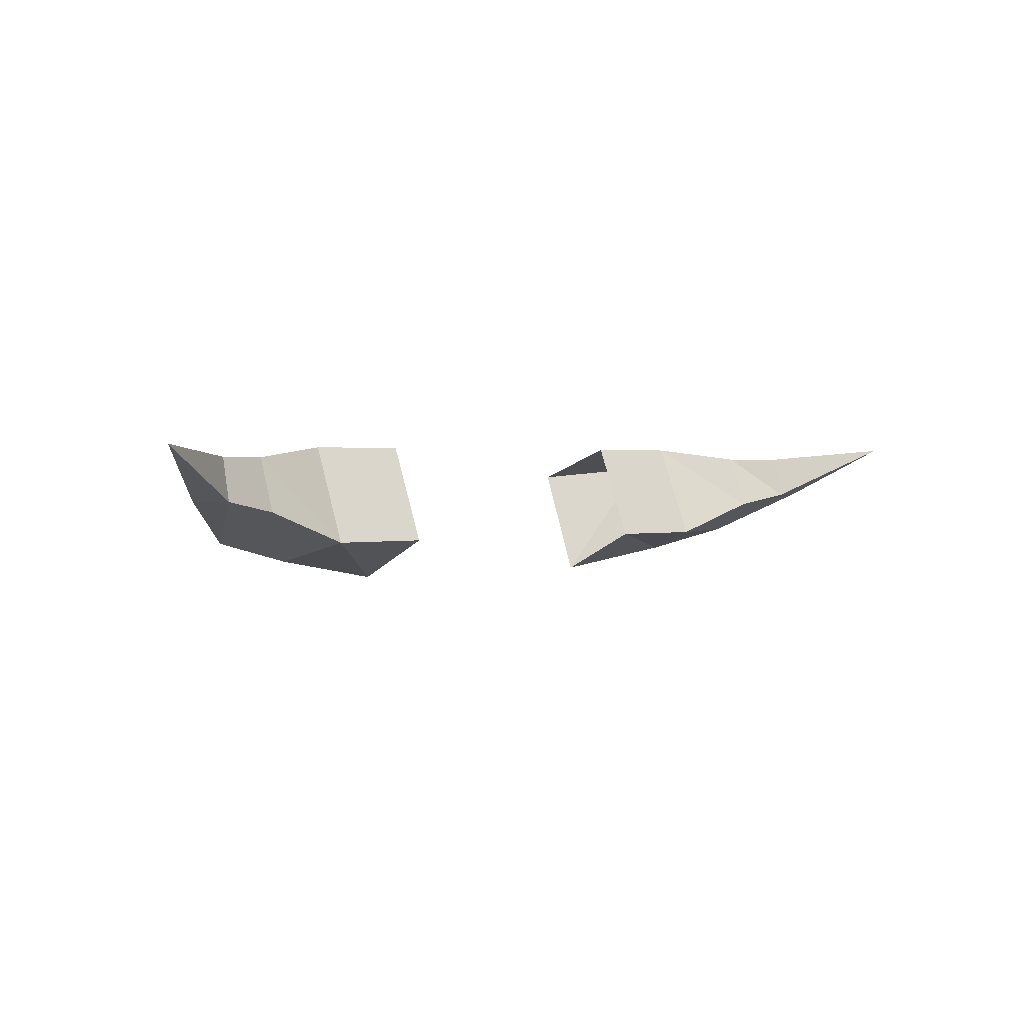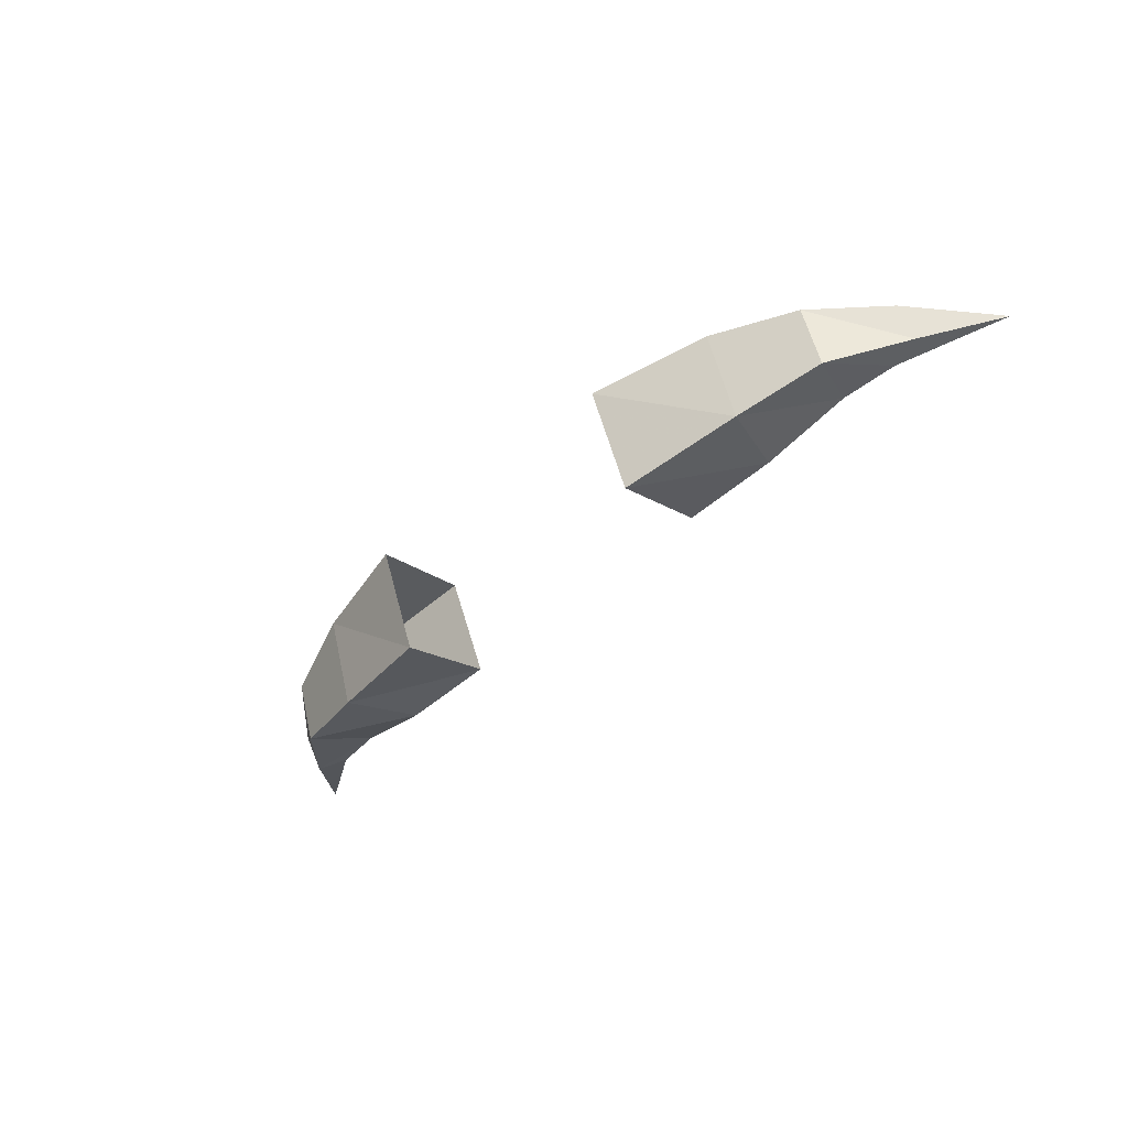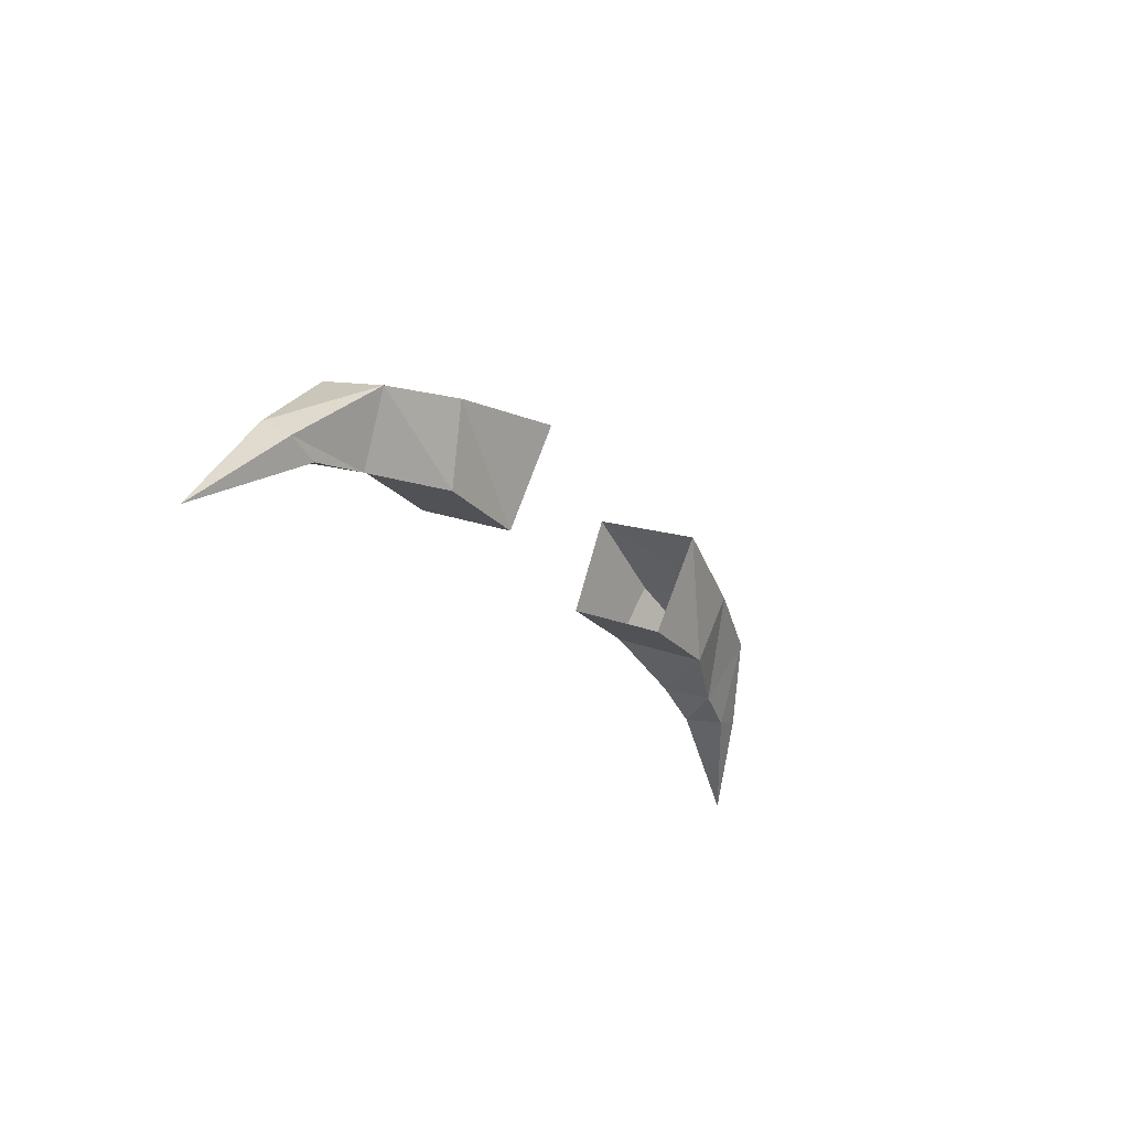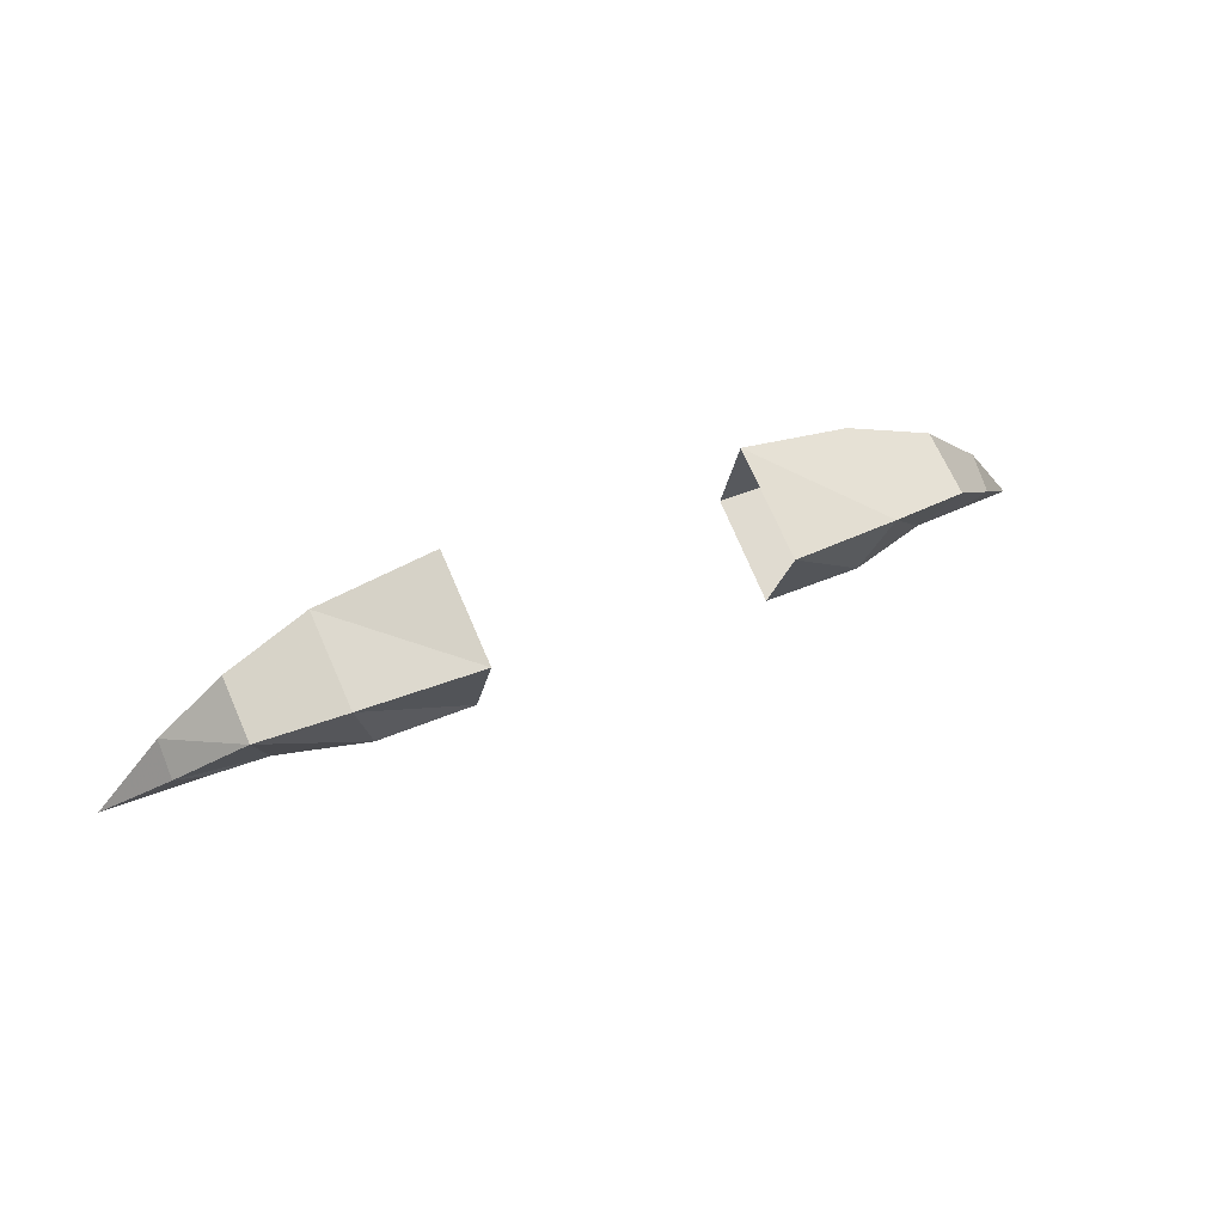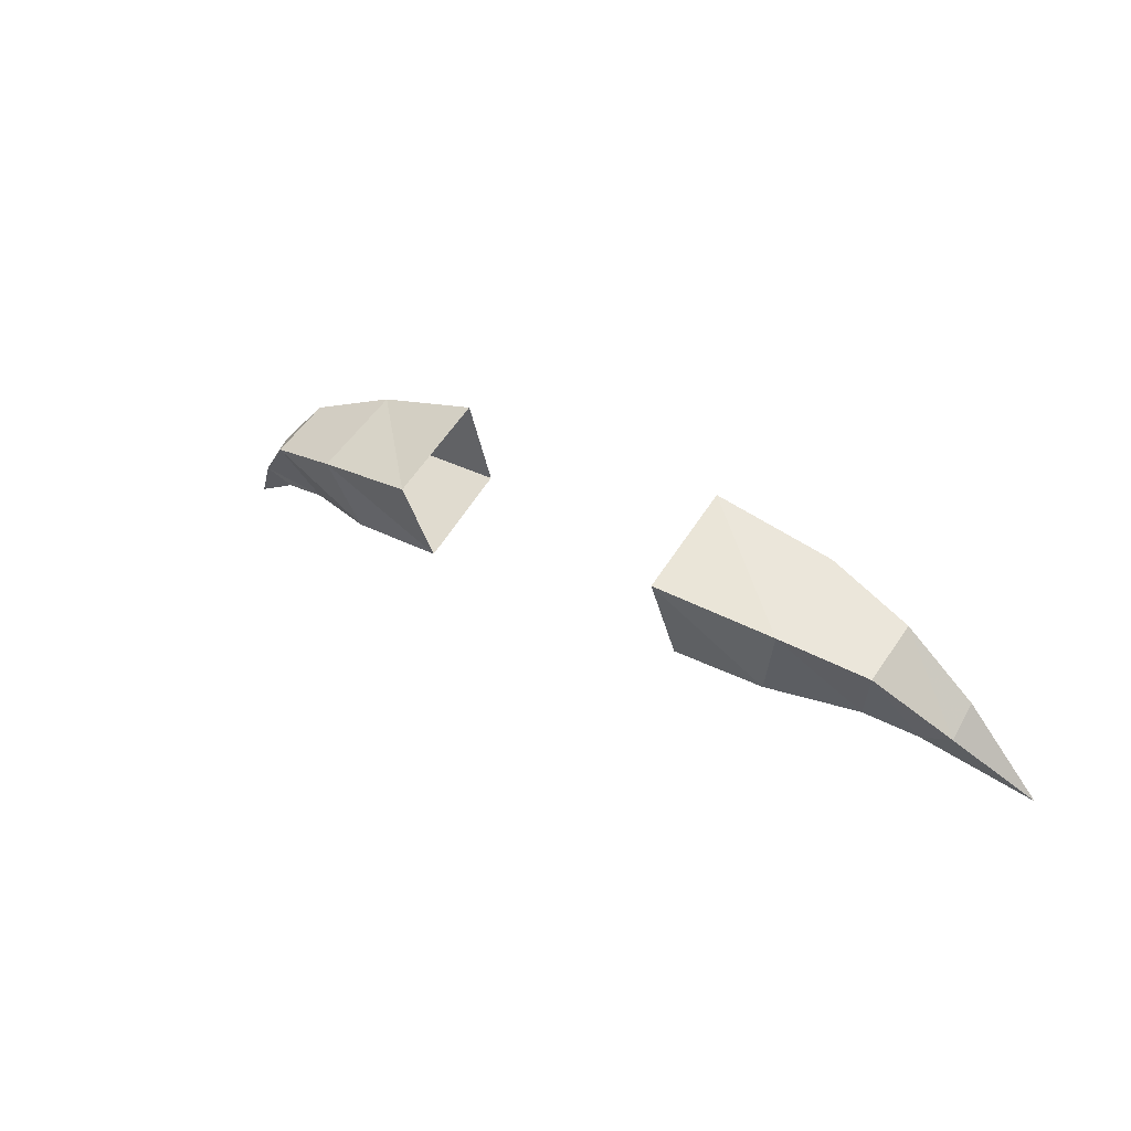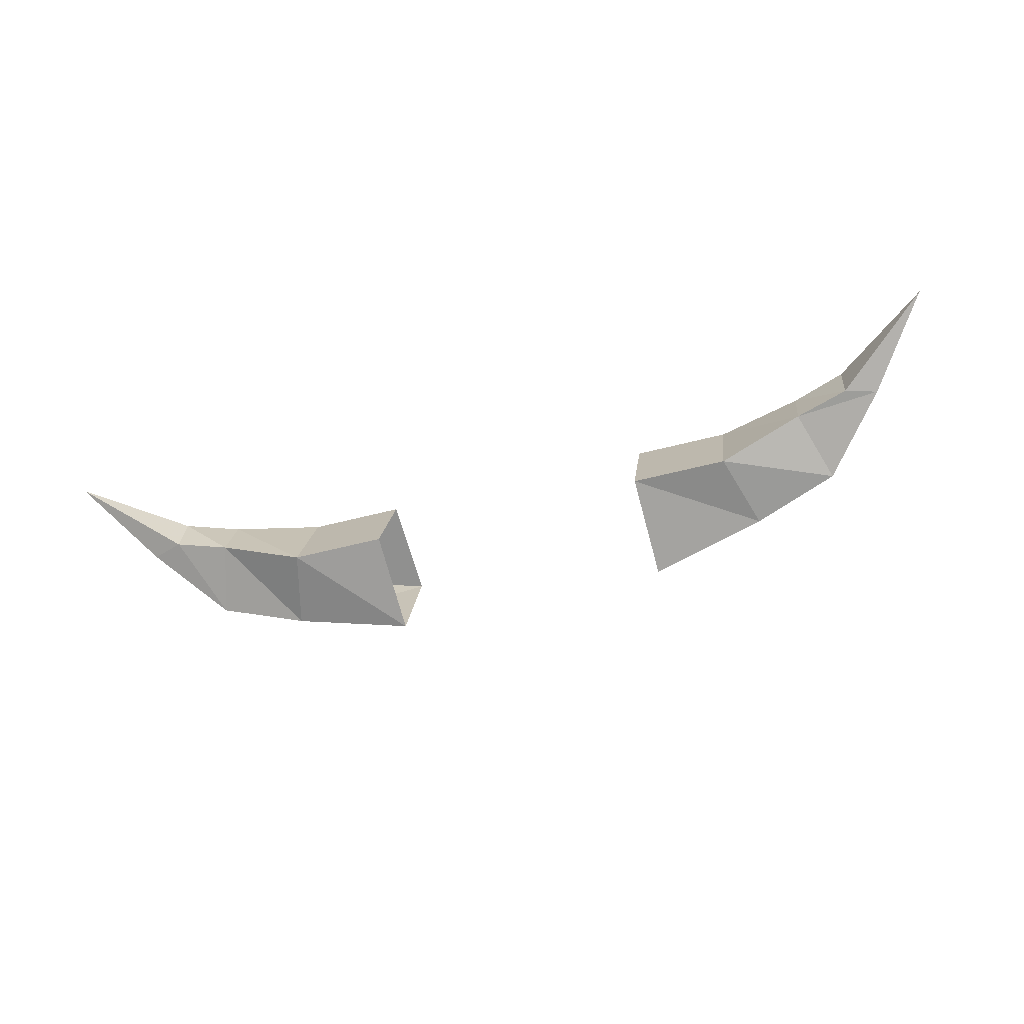
<metadata>
{"format":"obj","ext":"obj","renderer":"f3d","projection":"perspective","resolution":1024,"background":"white","views":[{"elev":1.4,"azim":141.5,"up":"+Y"},{"elev":-49.9,"azim":43.7,"up":"+Y"},{"elev":-23.4,"azim":-60.0,"up":"+Z"},{"elev":48.2,"azim":-25.3,"up":"+Z"},{"elev":33.0,"azim":35.7,"up":"+Z"},{"elev":-48.7,"azim":-163.3,"up":"+Y"}]}
</metadata>
<code>
v 0.1875 -0.9609 -0.6953
v 0.1875 -1.031 -0.7266
v 0.1172 -1.031 -0.7266
v 0.1172 -0.9609 -0.6953
v 0.2031 -0.9766 -0.6484
v 0.2656 -0.9844 -0.6719
v 0.25 -0.9688 -0.7188
v 0.25 -1.008 -0.7344
v 0.2031 -1.047 -0.6719
v 0.1172 -1.062 -0.6562
v 0.1172 -0.9844 -0.625
v 0.2656 -1.031 -0.6875
v 0.2891 -1 -0.7422
v 0.3125 -1 -0.7344
v 0.3125 -0.9766 -0.7188
v 0.2891 -0.9688 -0.7344
v 0.3594 -0.9609 -0.7891
v -0.09375 -0.9609 -0.6953
v -0.09375 -1.031 -0.7266
v -0.1641 -1.031 -0.7266
v -0.1641 -0.9609 -0.6953
v -0.09375 -0.9844 -0.625
v -0.1797 -0.9766 -0.6484
v -0.09375 -1.062 -0.6562
v -0.1797 -1.047 -0.6719
v -0.2422 -1.031 -0.6875
v -0.2266 -1.008 -0.7344
v -0.2266 -0.9688 -0.7188
v -0.2422 -0.9844 -0.6719
v -0.2891 -0.9766 -0.7188
v -0.2891 -1 -0.7344
v -0.2656 -1 -0.7422
v -0.2656 -0.9688 -0.7344
v -0.3359 -0.9609 -0.7891
f 1 2 3
f 1 3 4
f 1 4 5
f 2 9 10
f 2 10 3
f 9 5 11
f 9 11 10
f 5 4 11
f 18 19 20
f 18 20 21
f 18 21 22
f 22 21 23
f 22 23 24
f 24 23 25
f 24 25 19
f 19 25 20
f 1 5 6
f 1 6 7
f 1 7 2
f 2 7 8
f 2 8 9
f 12 6 5
f 12 5 9
f 12 9 8
f 20 25 26
f 20 26 27
f 20 27 21
f 21 27 28
f 21 28 23
f 23 28 29
f 23 29 25
f 25 29 26
f 12 8 13
f 12 13 14
f 12 14 6
f 6 14 15
f 6 15 7
f 7 15 16
f 7 16 8
f 8 16 13
f 26 29 30
f 26 30 31
f 26 31 27
f 27 31 32
f 27 32 28
f 28 32 33
f 28 33 29
f 29 33 30
f 13 16 17
f 13 17 14
f 14 17 15
f 15 17 16
f 30 33 34
f 30 34 31
f 31 34 32
f 32 34 33

</code>
